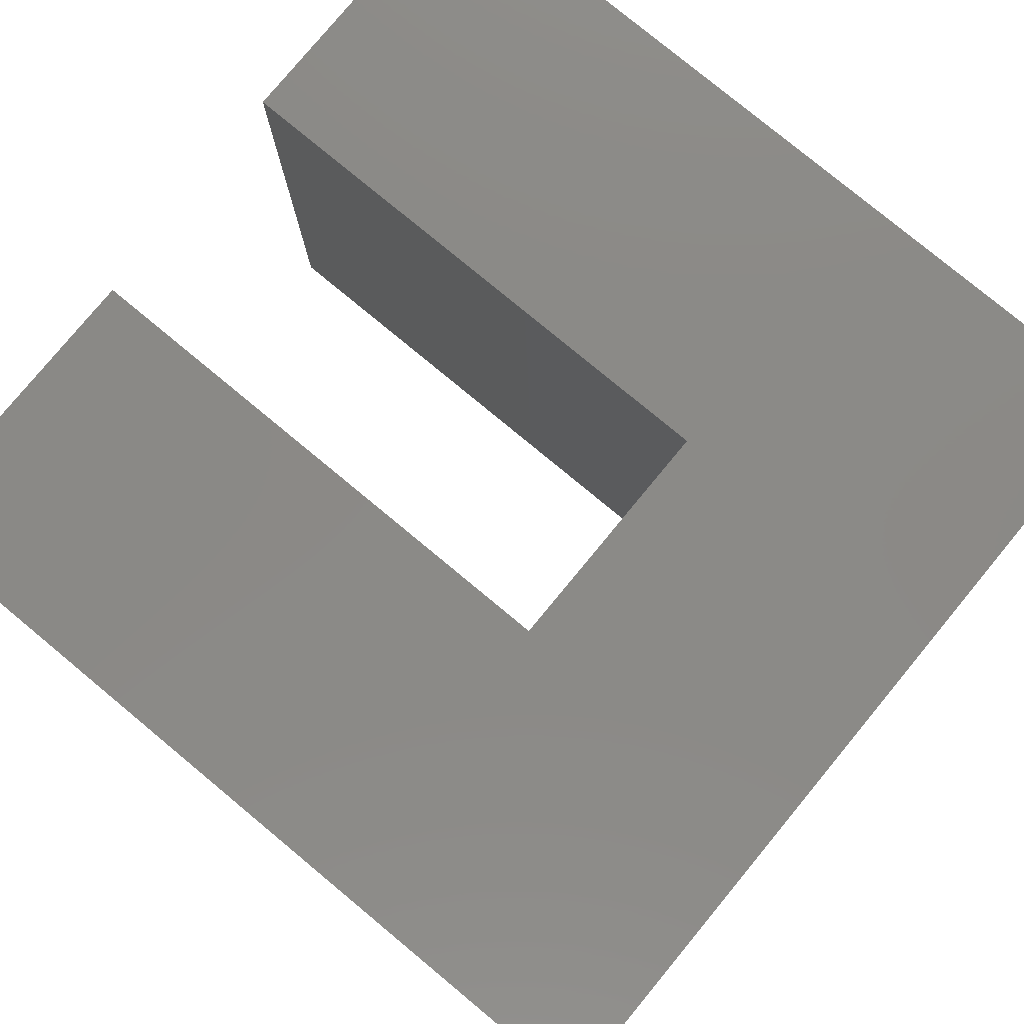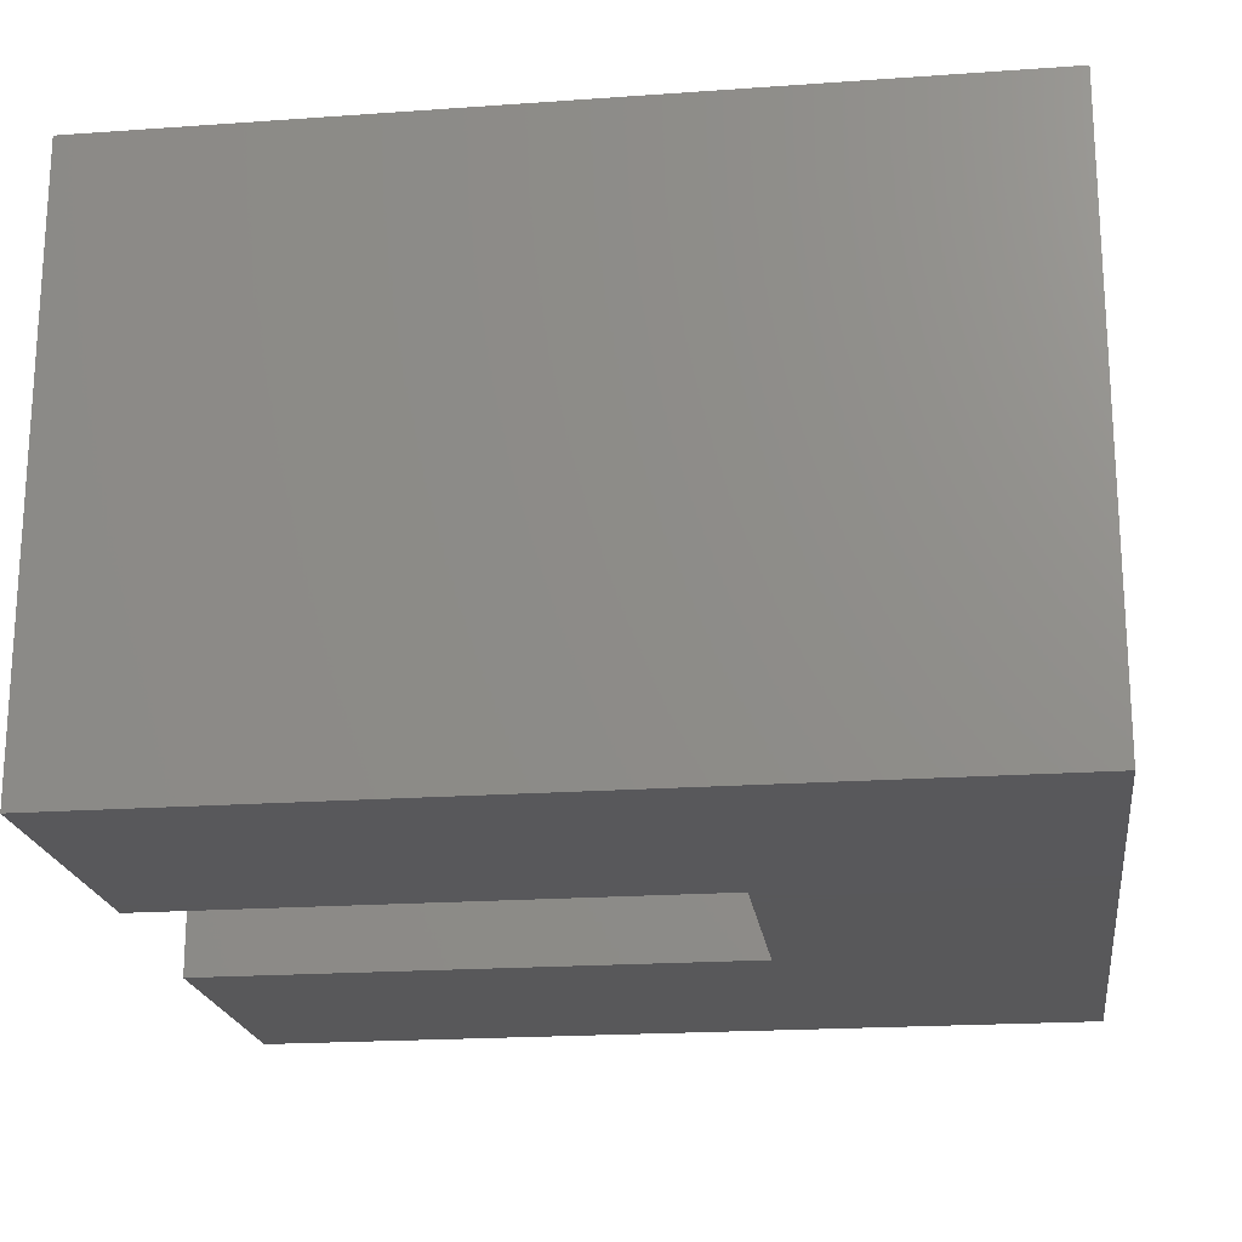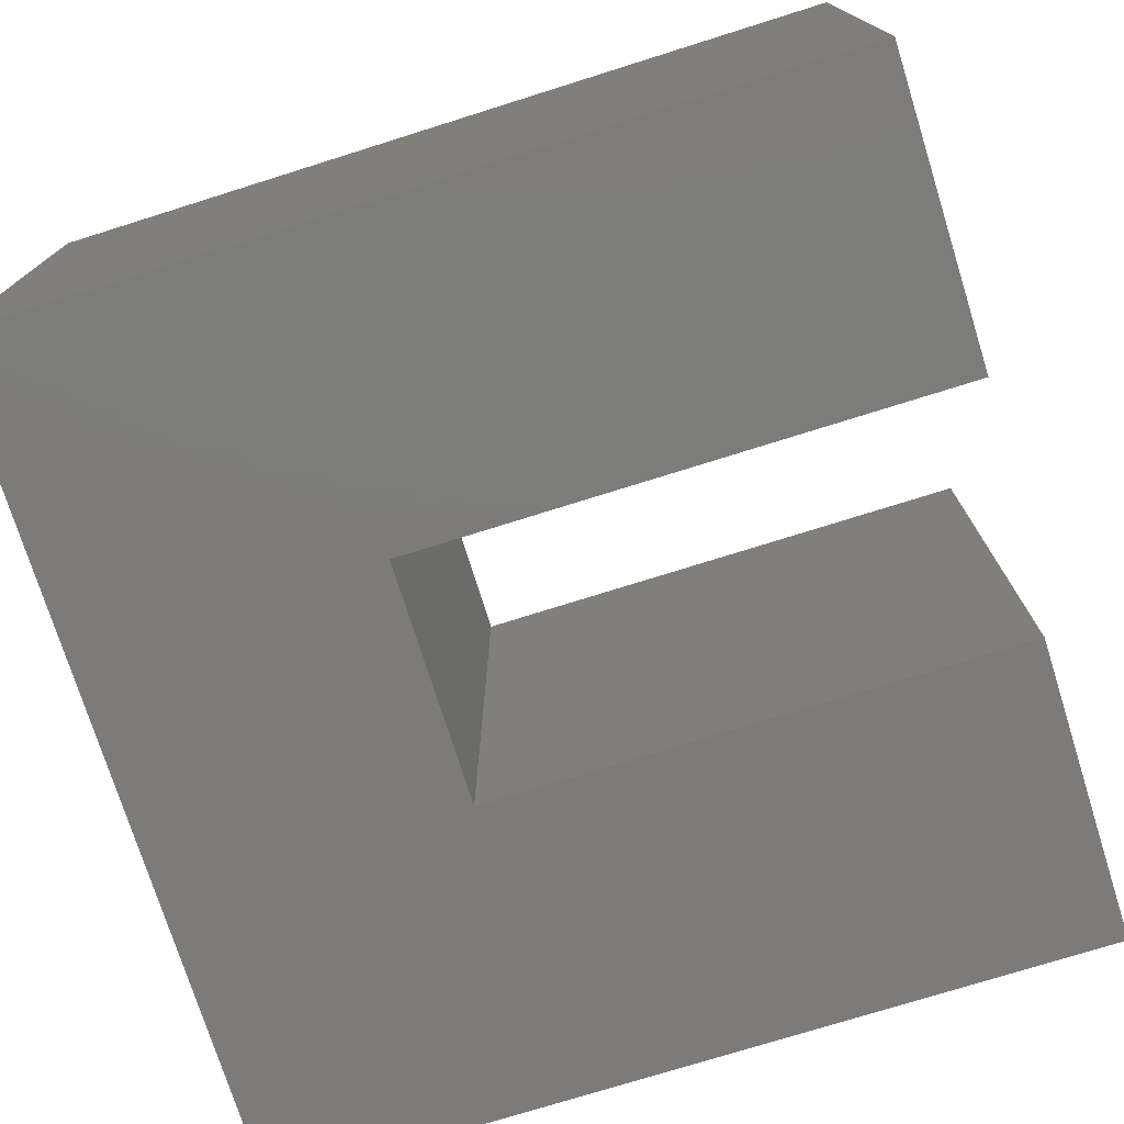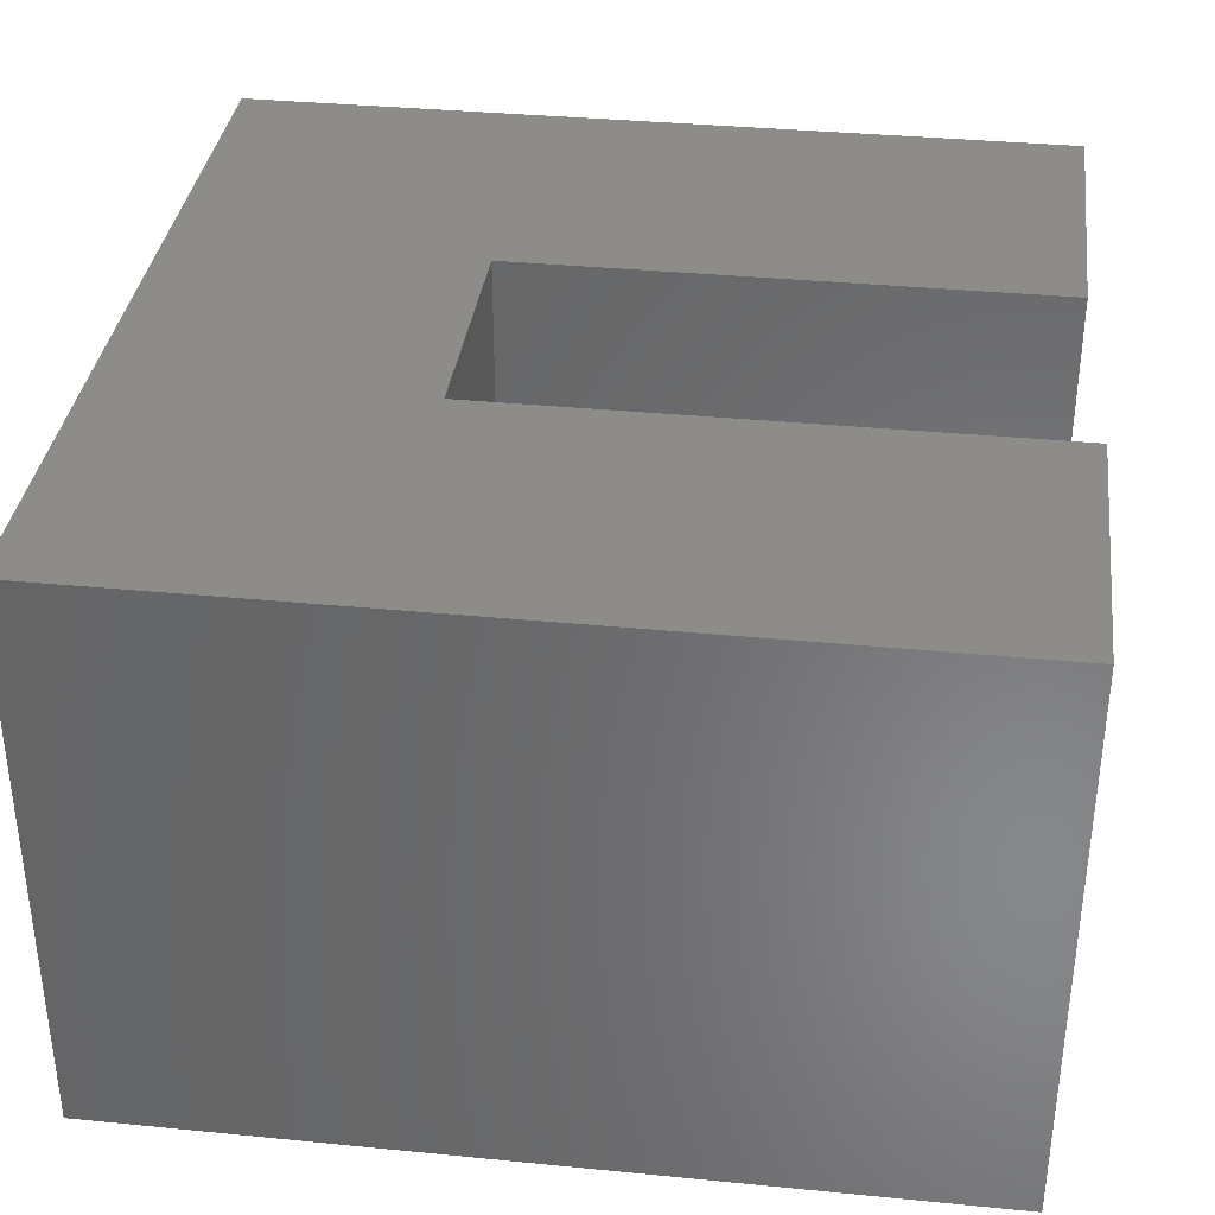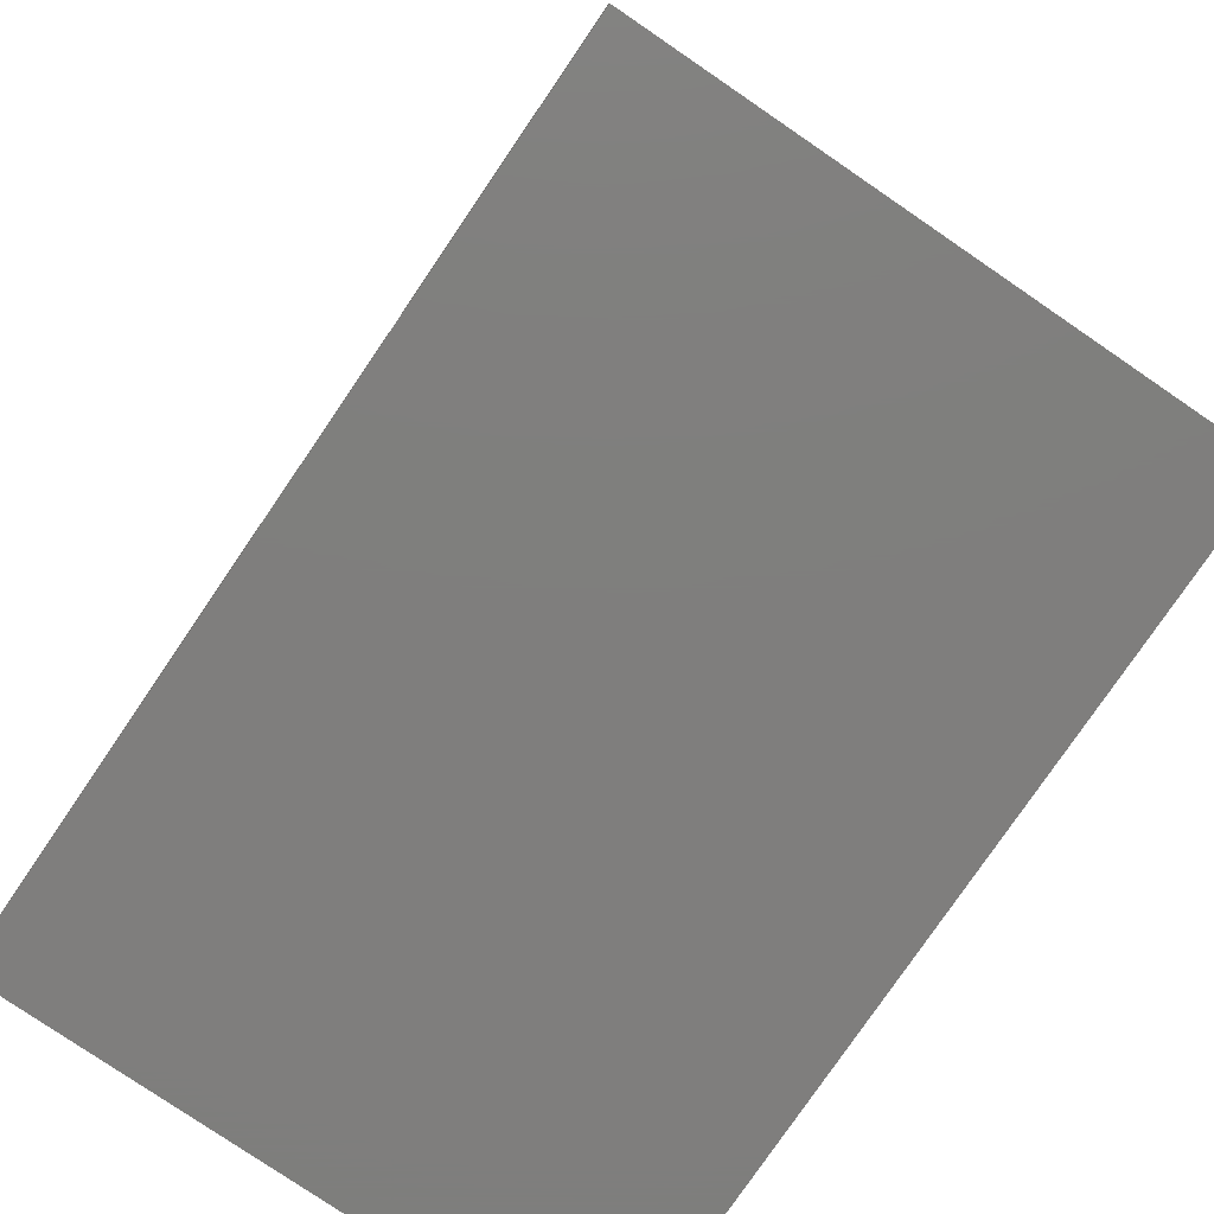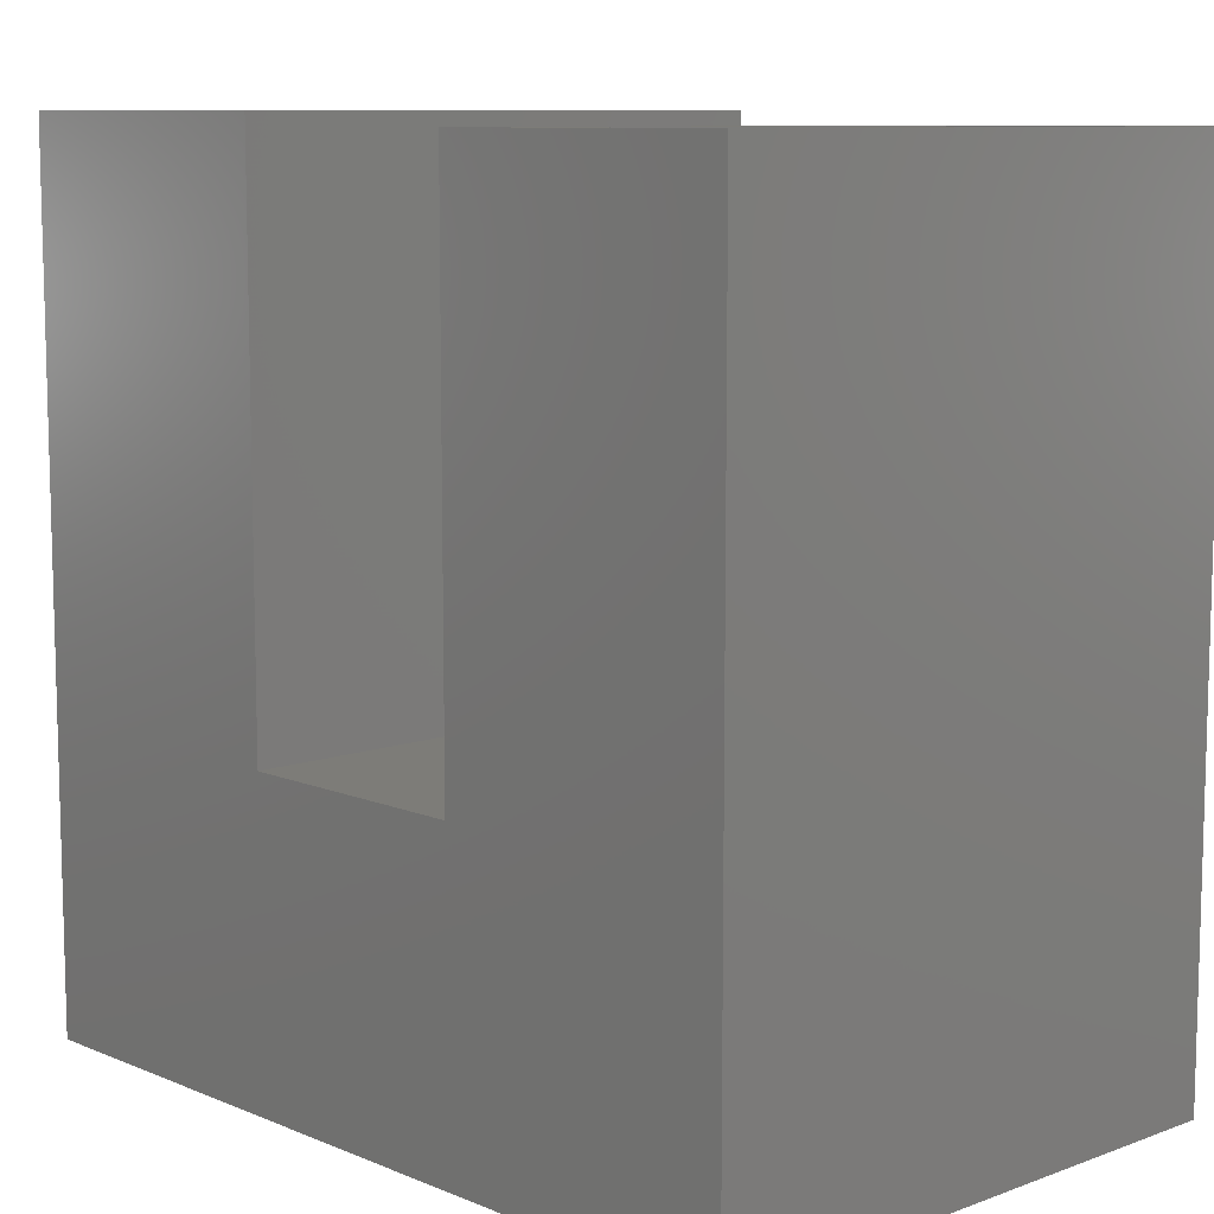
<metadata>
{"format":"stl","ext":"stl","renderer":"f3d","projection":"perspective","resolution":1024,"background":"white","views":[{"elev":79.3,"azim":129.6,"up":"+Y"},{"elev":-20.1,"azim":97.5,"up":"+Y"},{"elev":-75.0,"azim":-72.6,"up":"+Y"},{"elev":35.4,"azim":-82.6,"up":"+Y"},{"elev":-78.5,"azim":-124.3,"up":"+Z"},{"elev":9.4,"azim":46.7,"up":"+Z"}]}
</metadata>
<code>
# stl→obj: 32 verts, 60 faces
v 0.1528 -0.6719 0.75
v 0.2153 -0.6094 0.75
v 0.1528 0.01562 0.75
v 0.2153 -0.04688 0.75
v 0.5156 0.01562 0.75
v 0.4531 -0.04688 0.75
v 0.5156 -0.6719 0.75
v 0.4531 -0.6094 0.75
v 0.4531 -0.6094 -0.1875
v 0.4531 -0.04688 -0.1875
v 0.2153 -0.6094 0.05033
v 0.2153 -0.04688 0.05033
v -0.4375 -0.04688 -0.1875
v -0.1997 -0.04688 0.05033
v -0.4375 -0.04688 0.7031
v -0.1997 -0.04688 0.7031
v -0.4375 -0.6094 -0.1875
v -0.1997 -0.6094 0.05033
v -0.4375 -0.6094 0.7031
v -0.1997 -0.6094 0.7031
v -0.5 -0.6719 -0.25
v -0.5 0.01562 -0.25
v 0.5156 -0.6719 -0.25
v 0.5156 0.01562 -0.25
v 0.1528 0.01562 0.1128
v 0.1528 -0.6719 0.1128
v -0.1372 0.01562 0.1128
v -0.1372 -0.6719 0.1128
v -0.1372 0.01562 0.7656
v -0.1372 -0.6719 0.7656
v -0.5 0.01562 0.7656
v -0.5 -0.6719 0.7656
f 1 2 3
f 3 2 4
f 3 4 5
f 5 4 6
f 5 6 7
f 7 6 8
f 7 8 1
f 1 8 2
f 9 8 10
f 10 8 6
f 2 11 4
f 4 11 12
f 6 4 10
f 10 4 12
f 10 12 13
f 13 12 14
f 13 14 15
f 15 14 16
f 9 2 8
f 2 9 11
f 11 9 17
f 11 17 18
f 18 17 19
f 18 19 20
f 21 22 23
f 23 22 24
f 23 24 7
f 7 24 5
f 3 25 1
f 1 25 26
f 25 27 26
f 26 27 28
f 27 29 28
f 28 29 30
f 29 31 30
f 30 31 32
f 32 31 21
f 21 31 22
f 24 3 5
f 3 24 25
f 25 24 22
f 25 22 27
f 27 22 31
f 27 31 29
f 7 1 23
f 23 1 26
f 23 26 21
f 21 26 28
f 21 28 32
f 32 28 30
f 17 9 13
f 13 9 10
f 12 11 14
f 14 11 18
f 18 20 14
f 14 20 16
f 16 20 15
f 15 20 19
f 19 17 15
f 15 17 13

</code>
